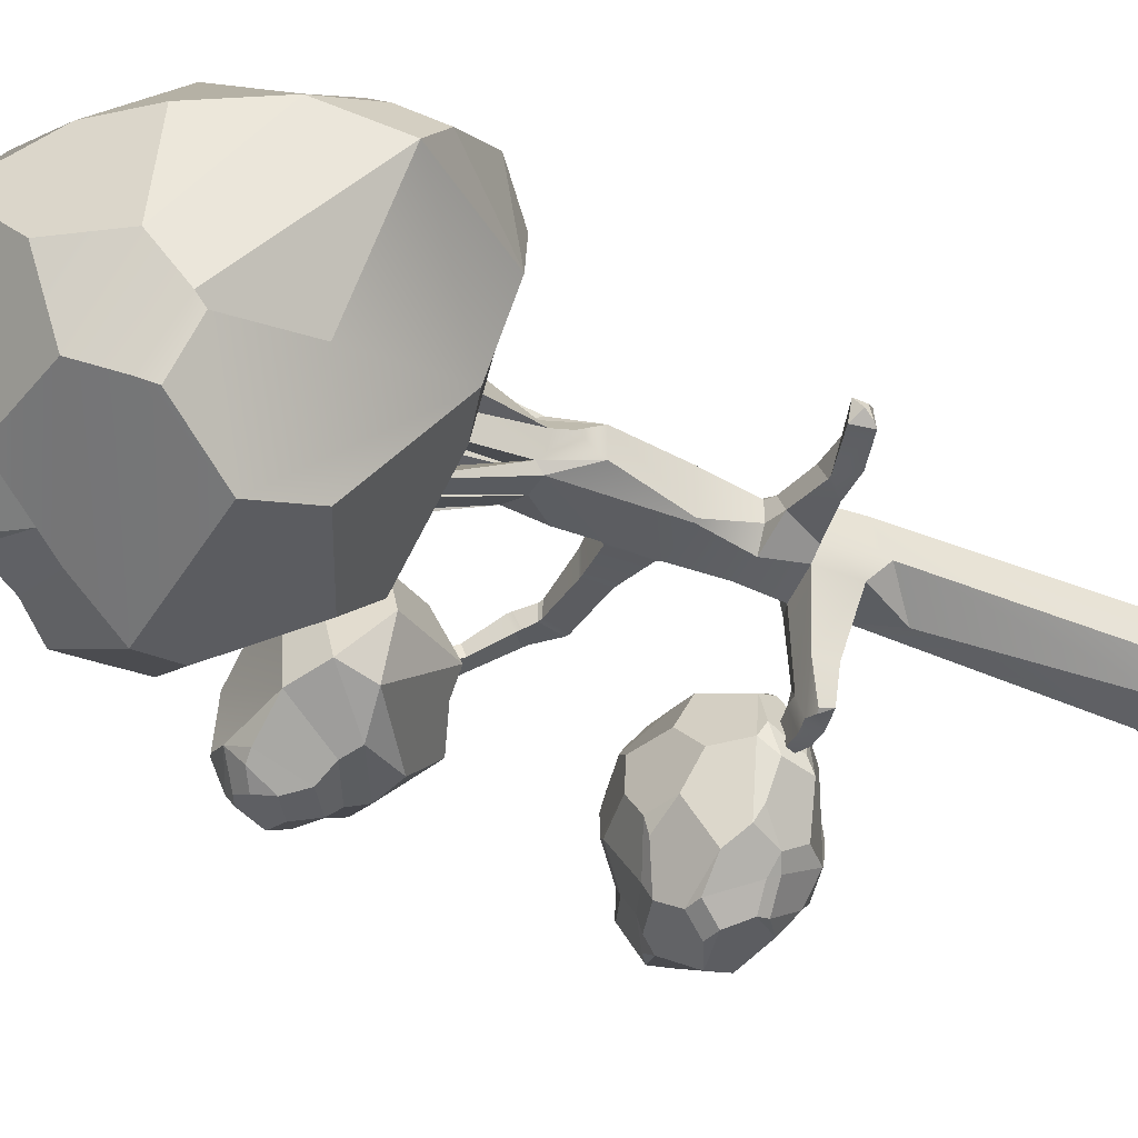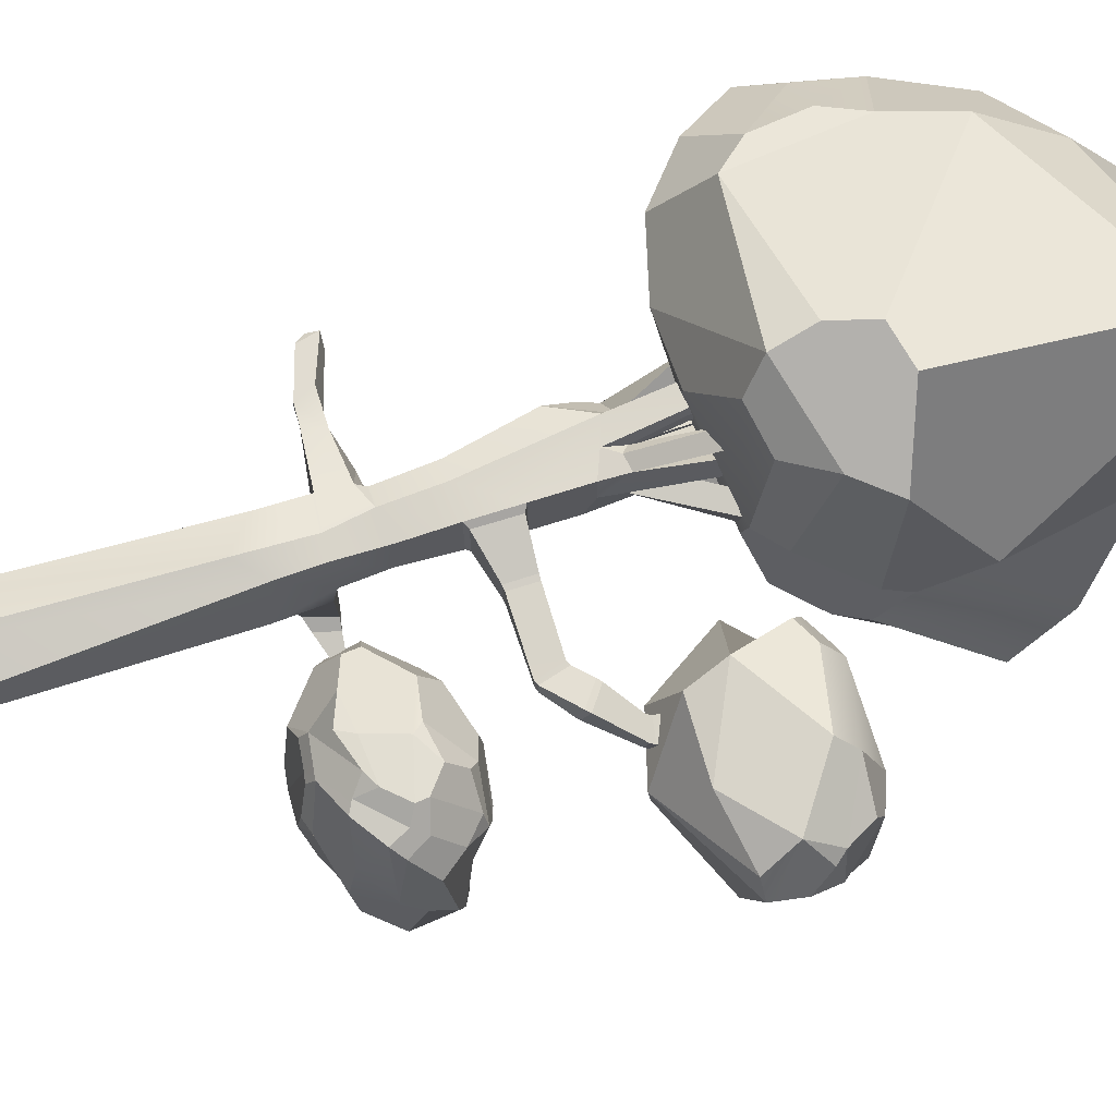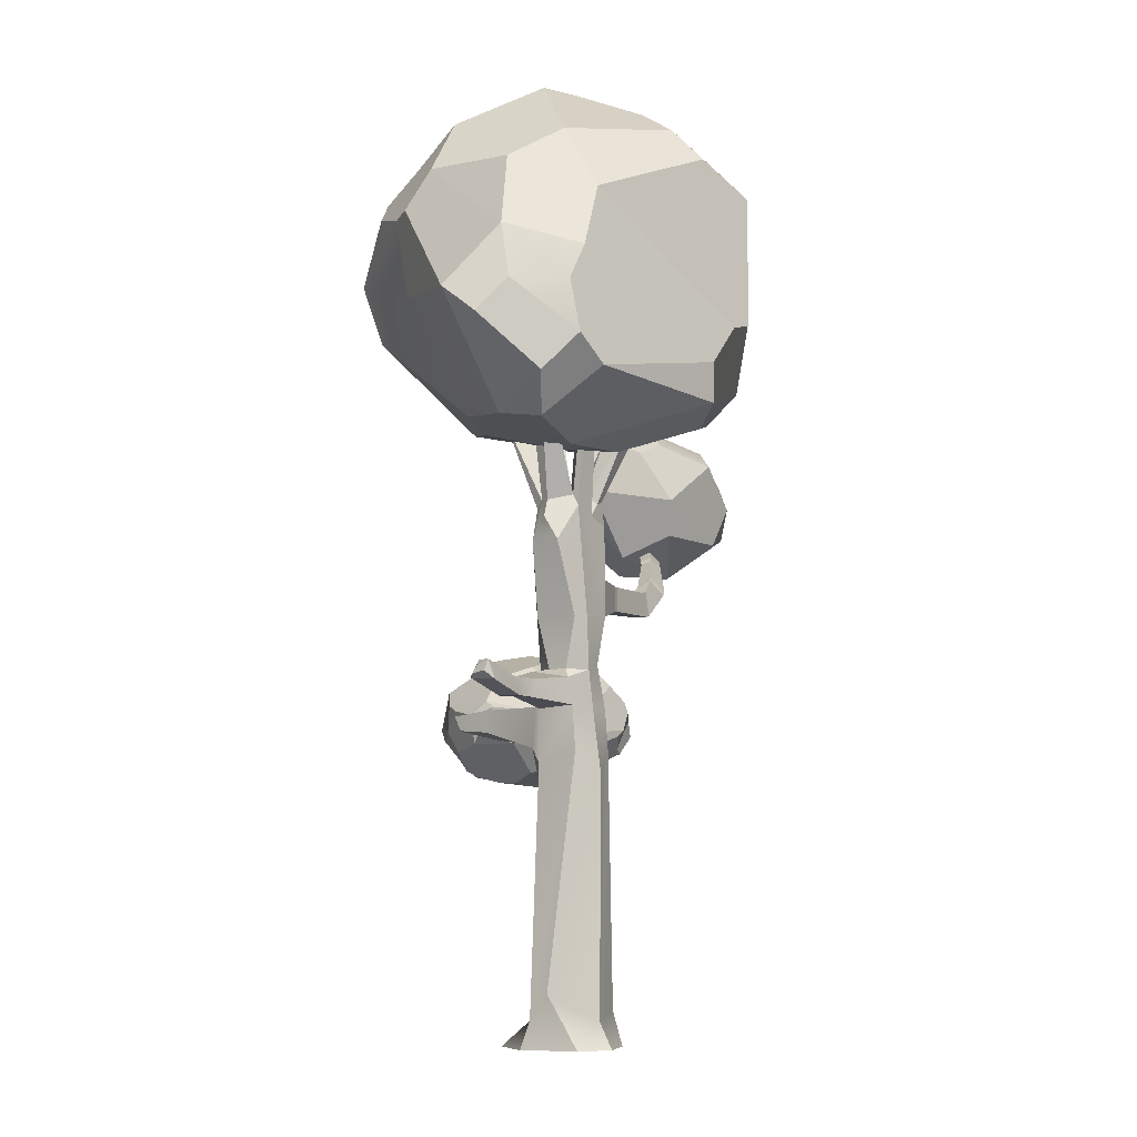
<metadata>
{"format":"obj","ext":"obj","renderer":"f3d","projection":"perspective","resolution":1024,"background":"white","views":[{"elev":-38.2,"azim":-116.4,"up":"+Z"},{"elev":70.6,"azim":72.3,"up":"+Z"},{"elev":-7.4,"azim":-54.0,"up":"+Y"}]}
</metadata>
<code>
g default
v -2.425 0.07967 2.234
v -0.5154 0.07967 3.533
v 2.234 0.07967 2.425
v -2.988 3.556 0.2969
v -0.2694 1.795 2.42
v 2.615 2.277 1.418
v -0.6661 1.795 -2.42
v -2.42 1.795 -1.481
v 2.429 3.235 -1.121
v 1.504 2.666 -2.859
v -3.779 0.07967 -1.232
v -2.234 0.07967 -3.894
v 3.633 0.07967 -2.234
v 2.234 0.07967 -4.929
v 1.6 18.23 -1.787
v -1.785 18.87 1.622
v 0.1734 17.37 2.231
v 1.622 18.87 1.785
v 0.1172 21.57 1.651
v -1.831 21.75 1.415
v 1.488 21.57 1.651
v 1.568 19.06 -1.964
v 2.744 18.32 -0.3324
v 0.8446 21.67 -2.398
v 1.65 21.6 -1.514
v 1.874 21.29 -2.386
v -1.566 19.07 -1.962
v 0.04052 15.92 -2.352
v -2.259 18.04 -0.913
v -1.433 21.73 -1.831
v -2.015 21.57 -1.065
v -1.823 23.54 1.076
v -0.3054 24.07 1.643
v -1.643 24.09 0.7672
v 1.356 24.49 1.128
v -2.875 32.36 0.9914
v 1.829 30.17 1.377
v 1.48 30.34 1.643
v 1.141 24.23 -1.851
v 1.741 24.11 -0.7383
v 1.83 30.17 -1.444
v 1.643 30.37 -1.455
v -3.153 23.88 -0.8297
v -1.643 24.09 -0.5514
v -0.8387 24.07 -1.839
v -2.875 32.36 -0.9812
v -1.478 34.67 -1.643
v -1.441 35.41 1.202
v -1.479 34.67 1.643
v 1.45 35.19 1.41
v 1.479 33.54 1.643
v 0 34.16 1.643
v 0.5983 34.99 1.702
v 0.123 35.37 1.259
v 1.538 35.3 -1.264
v 1.643 32.84 -1.477
v 1.671 33.51 0.1734
v 1.65 34.86 -0.333
v -1.673 35.17 -1.132
v 0 34.7 -1.643
v -0.03563 35.52 -1.195
v -2.597 35.03 -0.01183
v -2.98 33.94 0
v 0.4135 35.18 0.01999
v 0.6101 35.27 -0.3539
v -0.03924 35.59 -1.149
v -0.5319 35.48 -0.7797
v -0.3771 35.19 -0.02175
v -0.6612 35.4 0.4286
v 0.1376 35.43 0.8751
v 0.3094 35.18 0.2696
v 2.826 39.27 -0.1844
v 2.922 39.24 0
v 4.299 39.3 -0.2324
v 4.058 39.24 -1.434
v -3.273 39.24 1.444
v -2.021 39.25 0.1859
v -2.113 39.23 0
v -3.362 39.49 0.2174
v -1.597 39.86 -3.835
v -1.706 39.88 -3.644
v -0.4513 39.9 -2.397
v -0.2634 39.88 -2.485
v -0.4866 39.94 -3.87
v 1.45 40.16 3.629
v 1.412 40.11 2.164
v 1.217 40.12 2.239
v 2.555 40.09 3.604
v -2.114 43.52 2.624
v -2.027 43.52 2.816
v -0.8799 43.79 2.659
v -0.8693 43.6 2.827
v -0.8565 43.53 1.367
v 1.566 42.43 -2.09
v 1.592 42.49 -3.553
v 2.815 42.42 -3.339
v -2.159 45.22 -0.8339
v -0.8827 44.95 -0.8181
v -2.14 44.95 -2.075
v 2.013 44.95 0.5813
v 1.933 44.95 0.7721
v 3.192 44.95 2.031
v 3.396 45.02 0.7866
v 3.206 45.03 0.5858
v -0.4973 27.45 1.643
v -1.643 27.45 1.48
v 1.48 27.45 1.643
v 1.815 27.66 1.393
v 1.48 27.45 -1.643
v 1.818 27.66 -1.452
v 1.643 27.44 -1.462
v -1.643 27.45 -1.48
v -1.48 27.45 -1.643
v 4.66 28.35 0.4256
v 4.341 28.31 0.5004
v 4.66 28.35 -1.292
v 4.338 28.31 -1.326
v 4.659 29.98 -1.292
v 4.333 30 -1.326
v 4.659 29.98 0.4262
v 4.334 30 0.4999
v 8.727 28.36 0.07602
v 8.711 28.39 -0.9994
v 8.281 29.97 -0.9459
v 8.294 29.94 0.1275
v 9.017 28.48 0.07782
v 9.014 28.49 -0.9848
v 8.588 30.06 -0.965
v 8.581 30.07 0.08715
v 10.9 30.27 0.09687
v 10.68 30.03 0.1594
v 10.79 29.79 -0.8513
v 10.54 29.58 -0.7808
v 9.509 30.71 -1.168
v 9.261 30.52 -1.091
v 9.622 31.18 -0.22
v 9.401 30.96 -0.1237
v 12.66 32.65 -1.467
v 12.52 32.37 -1.354
v 12.55 32.42 -2.228
v 12.43 32.15 -2.101
v 11.26 32.63 -2.108
v 11.15 32.36 -1.988
v 11.37 32.86 -1.354
v 11.25 32.6 -1.244
v 13.06 34.33 -1.91
v 12.9 34.55 -1.941
v 12.76 34.25 -2.939
v 12.92 34.04 -2.885
v 11.5 34.45 -2.824
v 11.3 34.3 -2.737
v 11.64 34.75 -1.826
v 11.44 34.59 -1.762
v -6.46 22.11 0.6931
v -5.25 22.06 0.7256
v -6.748 22.11 -0.6931
v -5.185 22.38 -1.325
v -6.975 23.25 0.691
v -4.82 23.24 0.7248
v -5.971 23.25 -0.691
v -5.65 23.24 -0.7248
v -9.596 23.48 0.3474
v -9.076 22.95 0.7707
v -9.456 23.06 -0.8056
v -9.648 23.28 -0.5722
v -9.448 24.19 0.5501
v -9.763 23.78 -0.09336
v -8.99 24.19 -0.5501
v 1.361 20.11 -7.182
v 0.6375 19.85 -6.771
v -0.9433 20.24 -6.288
v -0.9611 21.68 -6.368
v 1.656 21.43 -7.319
v 0.573 21.66 -7.532
v 1.135 21.5 -6.87
v 1.337 20.54 -9.387
v 0.3491 20.4 -9.152
v -0.6633 20.44 -8.638
v -0.6168 21.37 -9.223
v -0.82 21.38 -9.041
v 0.9549 21.38 -9.207
v 0.1713 21.47 -8.95
v 3.653 20.92 -8.183
v 3.504 20.86 -7.951
v 3.486 21.2 -7.934
v 3.639 21.18 -8.172
v 3.575 21.01 -8.791
v 3.379 21 -8.982
v 3.568 21.16 -8.782
v 3.37 21.16 -8.974
g pCube5
f 2 1 3
f 1 2 5 4
f 4 5 17 16
f 7 8 29 28
f 8 7 12 11
f 9 10 15 23
f 10 9 13 14
f 11 12 14 13
f 16 17 19 20
f 20 19 33 32
f 23 22 26 25
f 22 15 28 27
f 24 26 175 174
f 25 24 39 40
f 27 29 31 30
f 30 31 43 45
f 34 33 105 106
f 32 34 44 43
f 49 36 106 105
f 38 37 41 42
f 37 38 107 108
f 40 39 109 111
f 42 41 110 109
f 45 44 112 113
f 46 47 113 112
f 48 49 90 89
f 36 48 62 63
f 51 50 53 52
f 50 51 57
f 52 54 91 92
f 54 53 85
f 56 55 58 57
f 55 56 60
f 57 58 104 103
f 47 59 81 80
f 59 46 63 62
f 60 61 95
f 61 60 84
f 64 71 101 100
f 65 64 73 72
f 66 65 94
f 67 66 83 82
f 68 67 98
f 69 68 78 77
f 70 69 93
f 71 70 87 86
f 72 73 74
f 77 78 79
f 80 81 84
f 82 83 84
f 85 86 87
f 89 90 92 91
f 100 101 103 104
f 108 107 111 110
f 115 114 120 121
f 114 115 117 116
f 116 117 119 118
f 118 119 121 120
f 122 126 129 125
f 126 122 123 127
f 127 123 124 128
f 128 124 125 129
f 131 130 136 137
f 130 131 133 132
f 132 133 135 134
f 134 135 137 136
f 139 138 144 145
f 138 139 141 140
f 140 141 143 142
f 142 143 145 144
f 146 147 152 153
f 147 146 149 148
f 148 149 151 150
f 150 151 153 152
f 155 154 156 157
f 154 155 159 158
f 157 156 160 161
f 158 159 161 160
f 162 163 166
f 163 162 165 164
f 164 165 167 168
f 166 168 167
f 170 169 173 175
f 169 170 177 176
f 172 179 180
f 174 173 181 182
f 176 177 182 181
f 178 180 179
f 183 184 188 187
f 184 183 186 185
f 185 186 189 190
f 187 188 190 189
f 2 3 6 5
f 81 82 84
f 7 10 14 12
f 11 13 3 1
f 3 13 9 6
f 11 1 4 8
f 5 6 18 17
f 6 9 23 18
f 10 7 28 15
f 8 4 16 29
f 17 18 21 19
f 18 23 25 21
f 177 178 179 182
f 29 16 20 31
f 105 107 38 49
f 147 148 150 152
f 109 113 47 42
f 112 106 36 46
f 49 38 51 52
f 38 42 56 57 51
f 42 47 60 56
f 46 36 63
f 72 74 75
f 97 98 99
f 89 91 93
f 86 85 88
f 95 94 96
f 76 77 79
f 101 102 103
f 64 58 74 73
f 58 55 75 74
f 55 65 72 75
f 48 69 77 76
f 68 62 79 78
f 62 48 76 79
f 59 67 82 81
f 66 61 84 83
f 60 47 80 84
f 70 54 85 87
f 53 50 88 85
f 50 71 86 88
f 49 52 92 90
f 54 70 93 91
f 69 48 89 93
f 61 66 94 95
f 65 55 96 94
f 55 60 95 96
f 62 68 98 97
f 67 59 99 98
f 59 62 97 99
f 71 50 102 101
f 50 57 103 102
f 58 64 100 104
f 33 35 107 105
f 35 40 111 107
f 39 45 113 109
f 44 34 106 112
f 108 110 117 115
f 110 41 119 117
f 41 37 121 119
f 37 108 115 121
f 114 116 123 122
f 116 118 124 123
f 118 120 125 124
f 120 114 122 125
f 126 127 133 131
f 127 128 135 133
f 128 129 137 135
f 129 126 131 137
f 130 132 141 139
f 132 134 143 141
f 134 136 145 143
f 136 130 139 145
f 138 140 149 146
f 140 142 151 149
f 142 144 153 151
f 144 138 146 153
f 19 21 35 33
f 21 25 40 35
f 24 30 45 39
f 165 162 166 167
f 31 20 155 157
f 20 32 159 155
f 32 43 161 159
f 43 31 157 161
f 156 154 163 164
f 154 158 166 163
f 158 160 168 166
f 160 156 164 168
f 22 27 171 170
f 27 30 172 171
f 30 24 174 172
f 26 22 170 175
f 170 171 178 177
f 171 172 180 178
f 172 174 182 179
f 186 183 187 189
f 173 169 184 185
f 169 176 188 184
f 176 181 190 188
f 181 173 185 190
f 22 23 15
f 24 25 26
f 27 28 29
f 32 33 34
f 43 44 45
f 48 36 49
f 52 53 54
f 59 47 46
f 64 65 66 67 68 69 70 71
f 109 110 111
f 173 174 175
g default
v 18.22 41.28 -3.233
v 11.07 41.08 -6.598
v 10.12 41.69 -3.298
v 11.44 41.68 -1.224
v 16.23 42.05 -3.684
v 15.92 40.74 -0.09843
v 18.62 40.59 -1.408
v 19.6 38.86 -0.8904
v 20.41 38.68 -3.488
v 10.79 40.61 -0.1213
v 15.21 39.6 1.081
v 20.14 38.19 -1.223
v 18.91 37.01 0.2671
v 8.882 39.65 -5.932
v 8.836 40.63 -2.286
v 9.183 39.96 -0.7779
v 20.73 36.98 -2.753
v 20.5 35.01 -2.286
v 18.96 35.75 -6.995
v 19.03 34.52 -6.524
v 19.68 34.91 -0.7779
v 8.862 37.42 -6.715
v 11.25 37.07 -8.221
v 15.83 34.02 0.9779
v 10.47 36.6 0.9779
v 15.29 36.26 -8.783
v 14.96 35.06 -8.426
v 7.48 37.33 -3.538
v 13.06 34.28 -7.917
v 14.42 31.69 -2.035
v 13.84 32.11 -5.743
v 11.21 34.25 0.3519
v 10.38 32.88 -3.052
v 12.39 37.79 -8.528
v 17.07 42.01 -6.541
v 17.4 41.89 -6.548
v 19.26 40.37 -5.524
v 17.05 40.72 -9.017
v 17.23 41.14 -8.433
v 14.99 42.18 -7.479
v 16.23 41.14 -9.009
v 15.29 40.69 -9.429
v 13.5 41.42 -8.302
v 14.23 41.38 -8.762
v 19.76 39.17 -5.597
v 17.66 38.97 -9.401
v 15.93 38.67 -9.891
v 14.69 39.61 -9.593
v 19.76 38.13 -6
v 18.44 37.44 -8.398
v 13.81 38.3 -9.232
v 15.72 36.97 -9.266
g pSolid1
f 191 227 226
f 192 230 233
f 198 202 207 199
f 199 207 239 235
f 194 200 201 196
f 200 194 193 205
f 196 201 203 198
f 202 203 208 207
f 204 192 224 213
f 192 204 205 193
f 207 208 210 209
f 209 210 217 216
f 216 217 213 224
f 226 227 228 229
f 229 228 231 230
f 230 231 232 234
f 234 232 238
f 234 233 230
f 235 239 240 236
f 236 240 242 237
f 241 238 237 242
f 238 241 233 234
f 225 226 229 230
f 195 192 193 194
f 195 196 197 191
f 197 198 199 191
f 194 196 195
f 227 235 236 228
f 197 196 198
f 231 228 236 237 238 232
f 201 215 214 203
f 206 215 201 200
f 203 214 211
f 204 212 218
f 204 218 215 206 205
f 208 220 221 210
f 208 211 220
f 212 213 219
f 214 215 222
f 218 223 222 215
f 221 219 217 210
f 211 214 222 220
f 212 223 218
f 212 219 221 220 223
f 222 223 220
f 213 217 219
f 204 213 212
f 200 205 206
f 203 211 208
f 195 191 226 225
f 192 195 225 230
f 191 199 235 227
f 207 209 240 239
f 224 192 233 241
f 209 216 242 240
f 216 224 241 242
f 202 198 203
g default
v -0.5241 62.51 0.9644
v -4.141 62.08 0.8099
v 3.062 61.66 3.68
v 2.695 60.94 -5.372
v -0.04871 58.87 8.116
v 7.811 58.35 4.172
v 7.785 56.35 7.933
v 7.684 57.3 -2.373
v 5.544 59.11 -4.795
v -1.023 58.58 -8.643
v 2.434 57.42 -10.12
v 0.5949 55.58 -10.48
v -6.516 57.41 -7.934
v -7.721 59.51 -3.767
v -10.2 55.86 -3.705
v -6.6 58.02 4.256
v 0.6341 56.74 10.05
v 4.831 54.89 10.84
v 4.244 46.27 11.11
v 10.6 48.52 2.958
v 6.096 56.62 -7.843
v 7.507 54.1 -8.546
v 1.541 54.04 -11.29
v -10.64 55.45 2.799
v -12.45 50.58 3.751
v -7.673 53.37 7.615
v -8.98 49.39 7.559
v 1.84 45.64 11.57
v 2.695 50.71 -13.32
v 8.802 52.27 -9.756
v -8.011 54.9 -9.159
v 3.735 47.87 -12.52
v -6.719 50.06 -12.38
v -6.333 46.05 -11.01
v -8.327 53.9 -9.483
v -10.09 52.94 -6.694
v -10.12 53.55 -5.935
v 11.74 52.68 -3.674
v 9.554 45.57 -1.342
v 12.74 49.16 -5.319
v 10.96 49.16 -8.06
v 8.123 47.79 -10.17
v 9.44 43.84 -3.915
v -9.701 47.77 -5.953
v 7.885 45.09 6.338
v 6.748 42.41 8.636
v 0.7624 43.31 10.66
v 7.939 42.59 -6.212
v 0.1089 43.08 -10.92
v -12.81 46.98 4.607
v -10.16 47.06 7.293
v -9.618 43.73 7.67
v -7.934 41.9 8.22
v -6.983 40.15 -3.142
v -14.82 46.52 0.9752
v -14.12 44.84 3.013
v -9.438 39.47 1.309
v -11.18 41.34 5.858
v 9.797 43.62 1.508
v 7.257 40.32 2.358
v 4.738 39.5 -0.6498
v 1.279 40.8 10.3
v 0.8041 40.66 -8.664
v 5.859 40.29 -5.623
v 4.862 40.12 7.444
v 2.32 39.47 8.632
v -0.4914 38.02 4.033
v 4.455 39.23 -1.825
v -4.246 39.43 -3.843
v -8.912 39.06 4.204
v -4.855 37.97 3.514
v -1.82 38.36 0.7981
g pSolid3
f 252 253 254
f 263 251 264
f 251 263 254 253
f 271 265 264 272
f 265 271 273 255
f 255 273 279 257
f 250 280 272 264
f 280 250 262 281
f 257 279 297 267
f 267 292 293 269
f 269 293 294 295
f 298 297 299
f 292 298 300 294
f 301 287 288 302
f 281 301 302 303
f 307 288 304 308
f 303 307 308 309
f 299 312 300
f 295 312 313 304
f 309 313 314
f 243 245 248 250 251 246
f 243 246 252 255 256 244
f 244 258 247 245 243
f 247 259 260 249 248 245
f 251 253 252 246
f 256 257 266 258 244
f 248 249 262 250
f 247 258 268 259
f 252 254 265 255
f 251 250 264
f 256 255 257
f 260 261 287 262 249
f 268 270 261 260 259
f 254 263 264 265
f 266 267 269 268 258
f 257 267 266
f 268 269 295 289 270
f 271 274 291 276 275
f 275 276 296 286 278 277
f 283 282 285 290 284
f 261 270 289 304 288 287
f 274 284 290 306 305 291
f 293 292 294
f 296 299 297 286
f 303 310 306 290 285 281
f 289 295 304
f 305 311 296 276 291
f 305 306 310 314 311
f 312 299 296 311 314 313
f 273 271 275 277
f 279 273 277 278
f 278 286 297 279
f 300 298 299
f 303 309 314 310
f 280 281 285 282
f 272 280 282 283
f 271 272 283 284 274
f 292 267 297 298
f 262 287 301 281
f 288 307 303 302
f 295 294 300 312
f 308 304 313 309
g default
v 7.988 26.11 -9.454
v 11.65 25.43 -9.387
v 10.84 25.69 -9.989
v 12.69 24.15 -10.99
v 11.87 24.33 -11.95
v 10.8 23.82 -14.4
v 10.89 24.09 -13.38
v 6.784 25.81 -11.22
v 6.732 25.58 -12.25
v 8.349 24.6 -14.3
v 8.522 25.05 -13.45
v 4.897 25.05 -11.01
v 3.845 24.31 -8.984
v 5.326 25.05 -7.251
v 8.248 25.85 -7.137
v 10.18 24.95 -5.255
v 9.776 25.41 -6.001
v 12.37 25.09 -7.465
v 11.99 24.95 -6.484
v 13.28 23.81 -6.333
v 14.38 22.34 -6.456
v 15.14 22.79 -9.429
v 13.84 23.57 -12
v 14.6 23.21 -11.4
v 7.054 23.77 -15.26
v 4.33 23.46 -13.71
v 5.409 23.92 -5.048
v 8.376 22.92 -3.629
v 9.939 23.87 -3.857
v 7.833 23.5 -3.967
v 13.71 22.16 -13.92
v 11.22 23.02 -15.04
v 12.15 23.16 -14.45
v 11.45 22.07 -3.397
v 11.33 22.79 -3.577
v 12.3 21.56 -3.932
v 12.76 22.35 -4.521
v 12.8 20.45 -4.117
v 13.46 21.07 -4.685
v 2.774 22.08 -11.93
v 3.206 22.48 -12.77
v 2.131 22.15 -8.048
v 1.982 21.64 -9.815
v 2.331 22.62 -8.849
v 9.62 21.51 -16.29
v 6.804 22.22 -16.01
v 6.075 23.48 -15.15
v 7.783 22.51 -16.12
v 3.102 21.99 -5.886
v 15.07 21.43 -8.095
v 15.09 20.38 -10.69
v 13.95 20.71 -13.55
v 14.43 20.28 -7.564
v 5.935 20.24 -15.38
v 5.809 20.96 -15.54
v 4.551 20.39 -14
v 4.644 21.09 -14.35
v 3.803 20.77 -13.36
v 7.249 19.62 -3.195
v 7.816 20.58 -2.966
v 10.39 20.81 -3.039
v 9.504 20.31 -2.917
v 3.253 21.01 -5.625
v 5.369 20.32 -3.853
v 12.03 19.08 -14.39
v 12.9 19.2 -13.76
v 10.36 19.61 -15.47
v 10.39 19.52 -3.589
v 12.76 18.85 -6.28
v 11.03 19.18 -3.814
v 3.871 19.3 -12.49
v 2.071 20.32 -9.328
v 2.48 19.7 -9.977
v 3.019 19.72 -7.012
v 7.38 19.15 -15.2
v 13.77 18.57 -9.727
v 11.67 18.49 -13.77
v 12.61 18.61 -13.26
v 13.13 18.28 -8.573
v 6.967 17.62 -13.26
v 6.708 18.18 -13.93
v 5.668 17.59 -12.06
v 5.026 18.03 -12.66
v 6.445 18.1 -5.456
v 6.589 18.58 -4.654
v 8.031 17.91 -5.457
v 8.613 18.29 -4.659
v 8.582 17.81 -5.453
v 8.815 18.28 -4.675
v 5.257 17.8 -7.22
v 10.03 17.51 -12.63
v 10.45 17.49 -6.945
v 9.498 17.21 -7.22
v 6.294 17.21 -9.207
v 6.079 17.2 -10.55
v 9.162 16.95 -9.604
v 7.41 17.03 -9.578
g pSolid2
f 315 316 317
f 317 319 321 325
f 318 316 332 334
f 319 318 338 337
f 320 321 347 346
f 324 320 362 339
f 322 323 326
f 323 322 325 324
f 330 331 344 343
f 331 330 333 332
f 334 333 349 351
f 337 338 345
f 339 361 340
f 341 342 344
f 343 342 348 349
f 345 346 347
f 350 348 375 382
f 351 350 352 353
f 353 352 367
f 354 355 372
f 355 354 357 358
f 356 357 387 386
f 358 356 363
f 359 360 362
f 361 360 369 371
f 366 380 379
f 368 369 389
f 370 368 395 397
f 371 370 372
f 373 374 378
f 374 373 376 375
f 379 380 392 391
f 382 376 399 401
f 386 387 388
f 390 391 392
f 394 395 405
f 396 394 411 409
f 397 396 409 408
f 398 399 404
f 400 398 408 411
f 401 400 402 403
f 403 402 407 406
f 406 407 410
f 315 317 325 322
f 315 322 326 327 328 329
f 329 331 332 316 315
f 324 339 340 326 323
f 328 341 344 331 329
f 319 337 345 347 321
f 333 330 343 349
f 326 340 355 358 327
f 328 327 358 363 341
f 336 364 365 366 345 338
f 353 367 364 336 335
f 340 361 371 372 355
f 342 374 375 348
f 363 377 378 374 342 341
f 366 379 381 359 346 345
f 354 372 385 387 357
f 356 386 388 377 363
f 360 359 381 389 369
f 365 390 392 380 366
f 364 367 383 393 390 365
f 372 370 397 385
f 376 373 378 399
f 388 404 399 378 377
f 391 405 395 389 381 379
f 383 384 403 406 393
f 397 408 404 388 387 385
f 391 390 393 406 410 405
f 408 398 404
f 318 334 335 336 338
f 362 320 346 359
f 395 368 389
f 411 394 405 410
f 402 400 411 410 407
f 382 401 403 384
f 352 384 383 367
f 334 351 353 335
f 352 350 382 384
f 317 316 318 319
f 324 325 321 320
f 334 332 333
f 343 344 342
f 349 348 350 351
f 356 358 357
f 361 339 362 360
f 370 371 369 368
f 375 376 382
f 396 397 395 394
f 399 398 400 401
f 408 409 411

</code>
